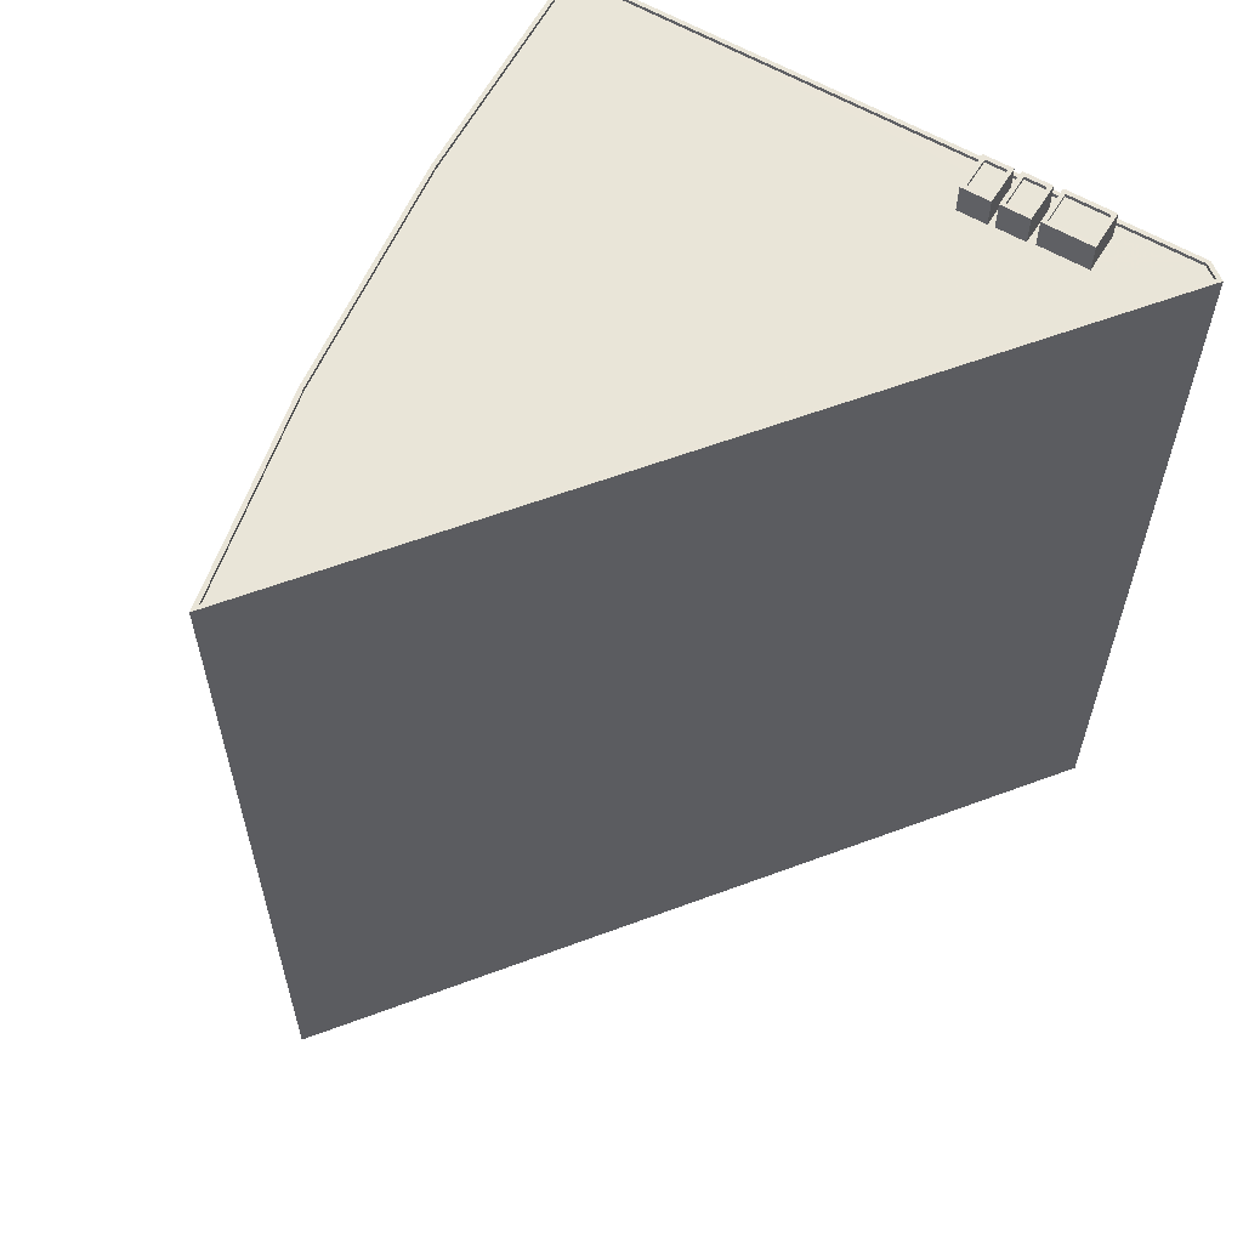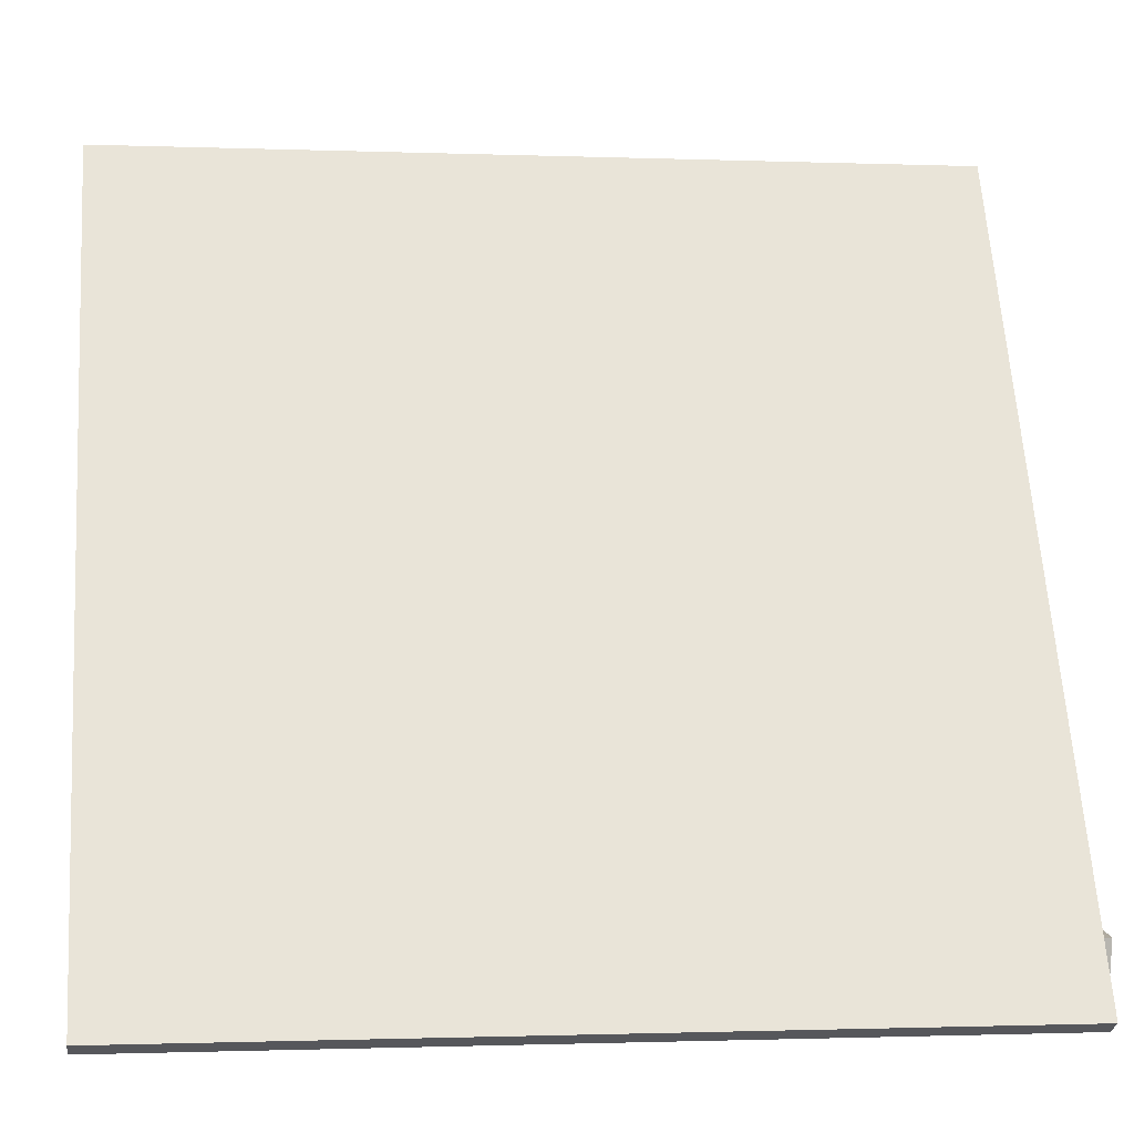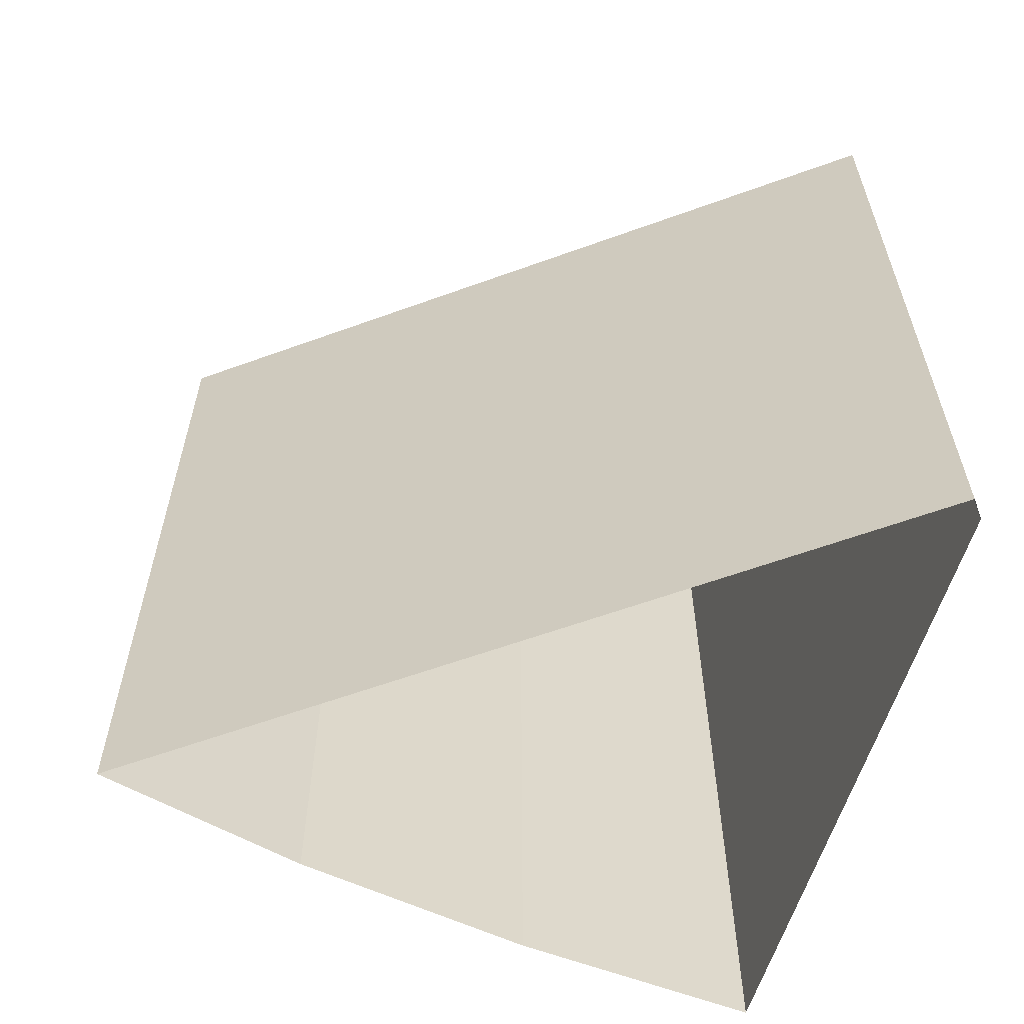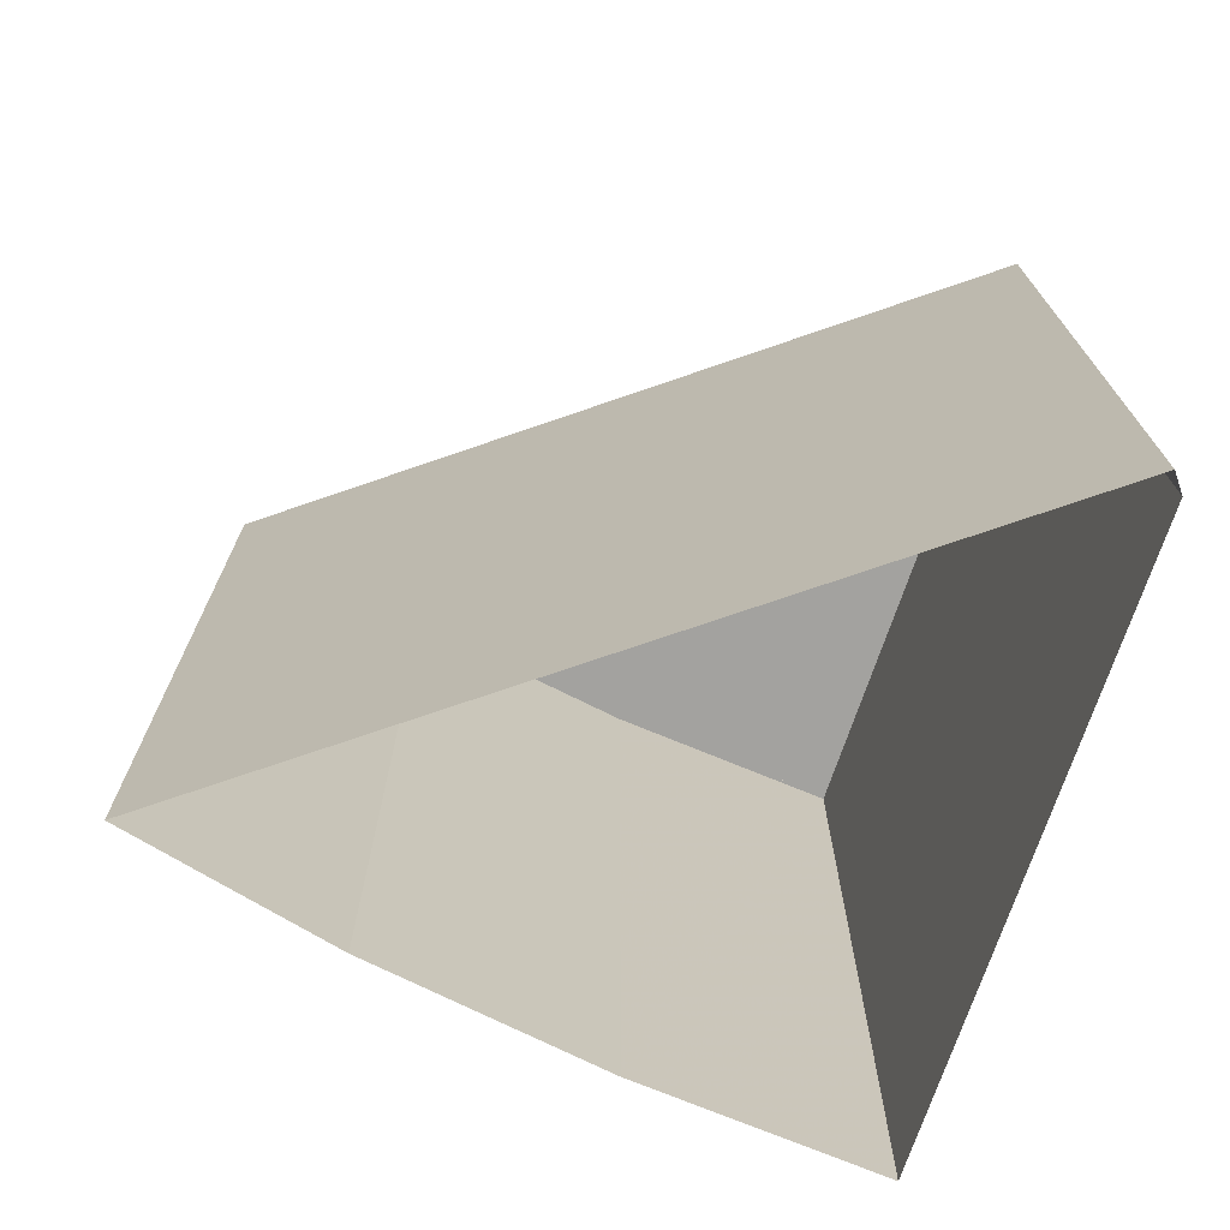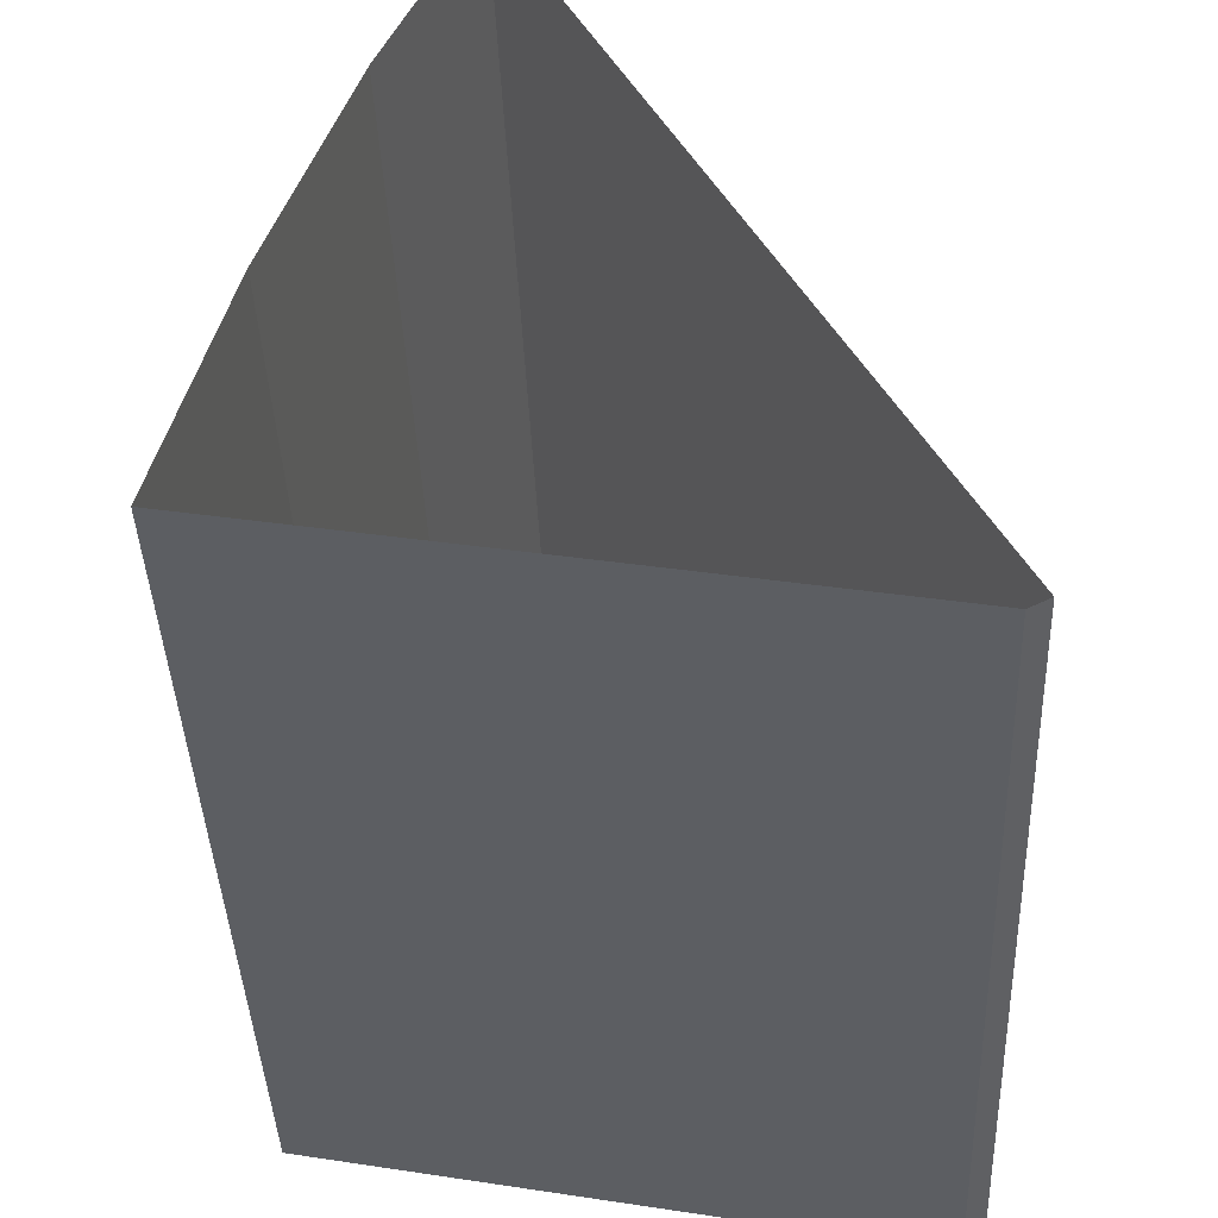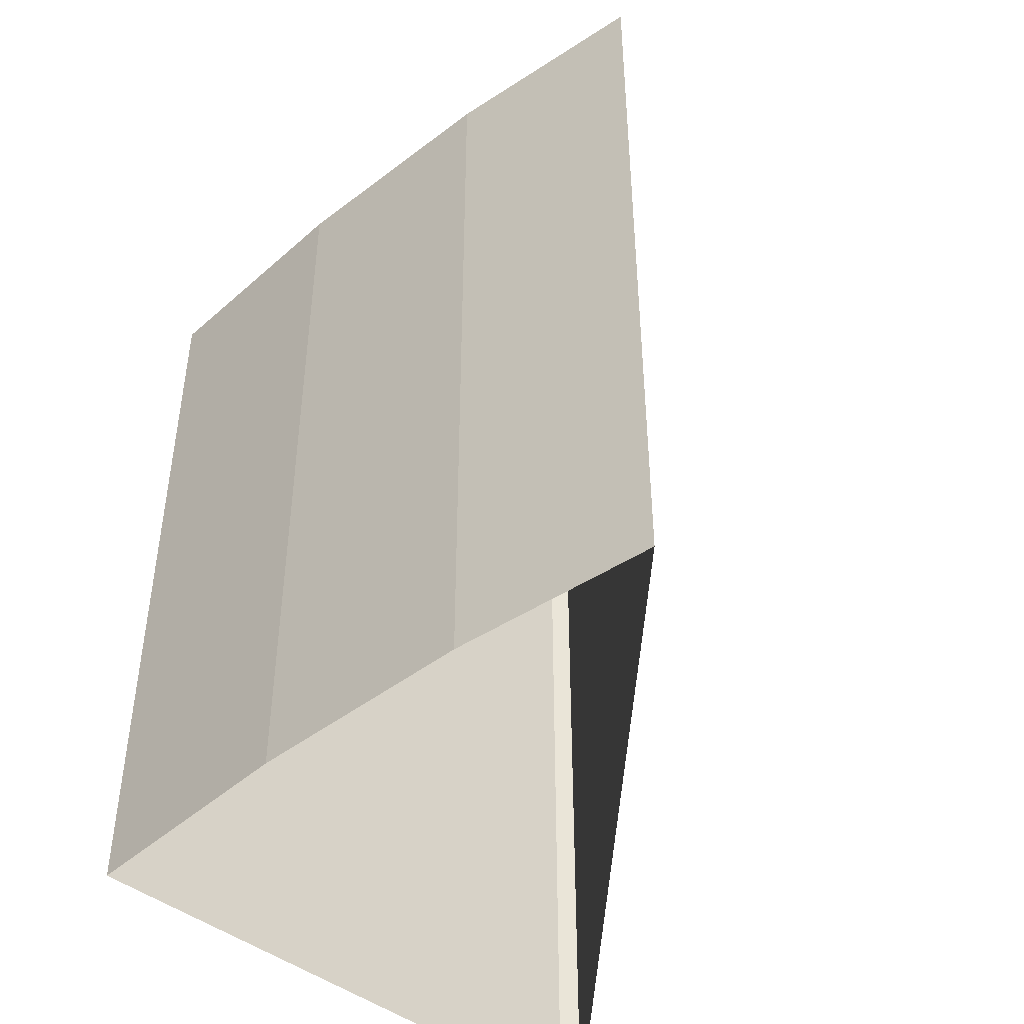
<metadata>
{"format":"obj","ext":"obj","renderer":"f3d","projection":"perspective","resolution":1024,"background":"white","views":[{"elev":59.7,"azim":-138.0,"up":"+Z"},{"elev":-1.1,"azim":-98.3,"up":"+Y"},{"elev":-60.3,"azim":-96.6,"up":"+Z"},{"elev":-72.4,"azim":-98.0,"up":"+Z"},{"elev":-40.9,"azim":-177.7,"up":"+Y"},{"elev":-46.2,"azim":149.9,"up":"+Z"}]}
</metadata>
<code>
v -6416 -3.715e+04 66.21
v -6416 -3.714e+04 66.21
v -6416 -3.714e+04 65.96
v -6416 -3.715e+04 65.96
v -6417 -3.715e+04 65.96
v -6417 -3.715e+04 66.21
v -6418 -3.714e+04 65.96
v -6418 -3.714e+04 66.21
v -6416 -3.715e+04 66.21
v -6418 -3.715e+04 66.21
v -6418 -3.715e+04 64.1
v -6416 -3.715e+04 64.1
v -6418 -3.714e+04 66.21
v -6418 -3.714e+04 64.11
v -6416 -3.714e+04 66.21
v -6416 -3.714e+04 64.1
v -6430 -3.715e+04 64.11
v -6430 -3.715e+04 64.36
v -6420 -3.715e+04 64.1
v -6418 -3.715e+04 64.1
v -6418 -3.715e+04 64.1
v -6415 -3.715e+04 64.1
v -6387 -3.714e+04 64.35
v -6387 -3.714e+04 64.1
v -6431 -3.715e+04 64.11
v -6431 -3.715e+04 64.36
v -6403 -3.71e+04 64.11
v -6403 -3.71e+04 64.36
v -6397 -3.711e+04 64.36
v -6397 -3.711e+04 64.11
v -6391 -3.713e+04 64.35
v -6391 -3.713e+04 64.1
v -6430 -3.715e+04 64.36
v -6431 -3.715e+04 3.501
v -6430 -3.715e+04 3.501
v -6431 -3.715e+04 64.36
v -6403 -3.709e+04 3.505
v -6403 -3.709e+04 64.36
v -6397 -3.711e+04 64.36
v -6397 -3.711e+04 3.501
v -6391 -3.713e+04 64.35
v -6391 -3.713e+04 3.497
v -6387 -3.714e+04 64.35
v -6387 -3.714e+04 3.492
v -6419 -3.715e+04 66.21
v -6419 -3.714e+04 65.96
v -6419 -3.715e+04 65.96
v -6419 -3.714e+04 66.21
v -6420 -3.715e+04 65.96
v -6420 -3.715e+04 66.21
v -6420 -3.714e+04 65.96
v -6420 -3.714e+04 66.21
v -6420 -3.715e+04 64.1
v -6418 -3.715e+04 66.21
v -6420 -3.715e+04 66.21
v -6418 -3.715e+04 64.1
v -6421 -3.714e+04 64.11
v -6421 -3.714e+04 66.21
v -6421 -3.714e+04 64.11
v -6419 -3.714e+04 66.21
v -6419 -3.714e+04 64.11
v -6421 -3.715e+04 66.21
v -6421 -3.715e+04 65.96
v -6421 -3.715e+04 65.96
v -6421 -3.715e+04 66.21
v -6424 -3.715e+04 65.96
v -6424 -3.715e+04 66.21
v -6424 -3.715e+04 65.96
v -6424 -3.715e+04 66.21
v -6421 -3.715e+04 66.21
v -6424 -3.715e+04 66.21
v -6424 -3.715e+04 64.11
v -6421 -3.715e+04 64.11
v -6425 -3.715e+04 66.21
v -6425 -3.715e+04 64.11
v -6421 -3.714e+04 66.21
v -6421 -3.714e+04 64.11
v -6420 -3.715e+04 64.1
f 44 35 42
f 35 34 42
f 42 34 40
f 34 37 40
f 1 2 3
f 4 1 3
f 1 4 5
f 6 1 5
f 7 6 5
f 7 8 6
f 2 7 3
f 2 8 7
f 9 10 11
f 12 9 11
f 10 13 14
f 11 10 14
f 14 15 16
f 14 13 15
f 16 9 12
f 16 15 9
f 17 18 19
f 19 18 20
f 20 18 21
f 22 18 23
f 21 18 22
f 22 23 24
f 18 17 25
f 26 18 25
f 26 25 27
f 28 26 27
f 29 27 30
f 29 28 27
f 31 30 32
f 31 29 30
f 23 32 24
f 23 31 32
f 33 34 35
f 33 36 34
f 36 37 34
f 36 38 37
f 39 40 37
f 38 39 37
f 41 42 40
f 39 41 40
f 43 44 42
f 41 43 42
f 43 35 44
f 43 33 35
f 45 46 47
f 45 48 46
f 45 47 49
f 50 45 49
f 50 49 51
f 52 50 51
f 48 51 46
f 48 52 51
f 53 54 55
f 53 56 54
f 53 55 57
f 55 58 57
f 58 59 57
f 60 59 58
f 60 61 59
f 54 61 60
f 54 56 61
f 62 63 64
f 62 65 63
f 62 64 66
f 67 62 66
f 67 66 68
f 69 67 68
f 65 68 63
f 65 69 68
f 70 71 72
f 73 70 72
f 71 74 75
f 72 71 75
f 75 76 77
f 75 74 76
f 77 70 73
f 77 76 70
f 7 5 4
f 3 7 4
f 2 1 9
f 15 2 9
f 9 6 10
f 9 1 6
f 6 8 13
f 10 6 13
f 8 2 15
f 13 8 15
f 11 21 22
f 12 11 22
f 24 32 16
f 12 22 24
f 32 30 16
f 21 56 20
f 17 19 72
f 75 25 17
f 27 59 30
f 21 11 56
f 19 78 73
f 27 25 75
f 11 14 61
f 12 24 16
f 16 30 14
f 56 11 61
f 61 14 59
f 77 57 59
f 59 75 77
f 17 72 75
f 72 19 73
f 59 14 30
f 59 27 75
f 19 20 78
f 20 56 78
f 78 53 73
f 73 53 77
f 77 53 57
f 78 56 53
f 23 33 43
f 23 18 33
f 18 26 33
f 26 36 33
f 28 38 36
f 28 36 26
f 28 39 38
f 28 29 39
f 29 41 39
f 29 31 41
f 23 43 41
f 31 23 41
f 46 49 47
f 46 51 49
f 48 54 60
f 48 45 54
f 60 58 52
f 60 52 48
f 55 54 50
f 55 52 58
f 50 54 45
f 52 55 50
f 68 66 64
f 63 68 64
f 70 67 71
f 70 62 67
f 67 74 71
f 70 76 65
f 62 70 65
f 65 76 74
f 69 74 67
f 65 74 69

</code>
